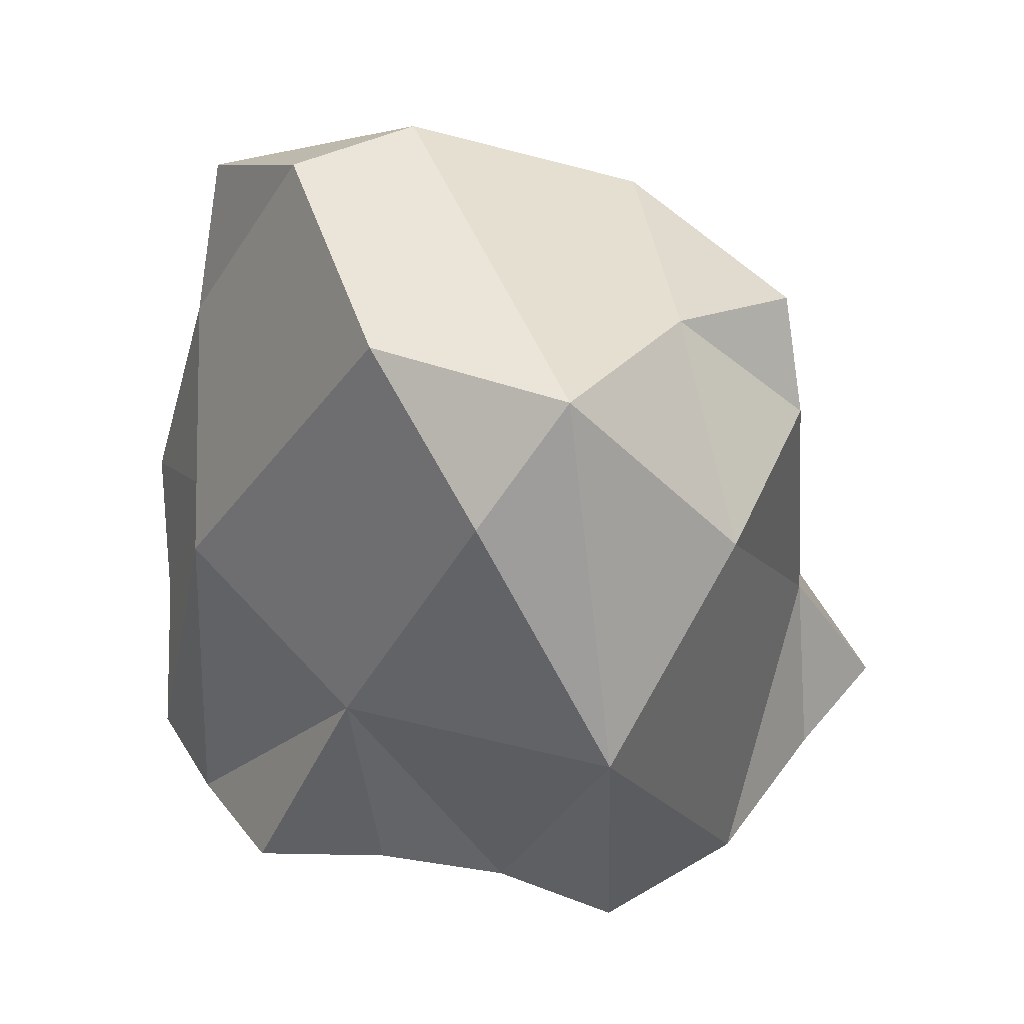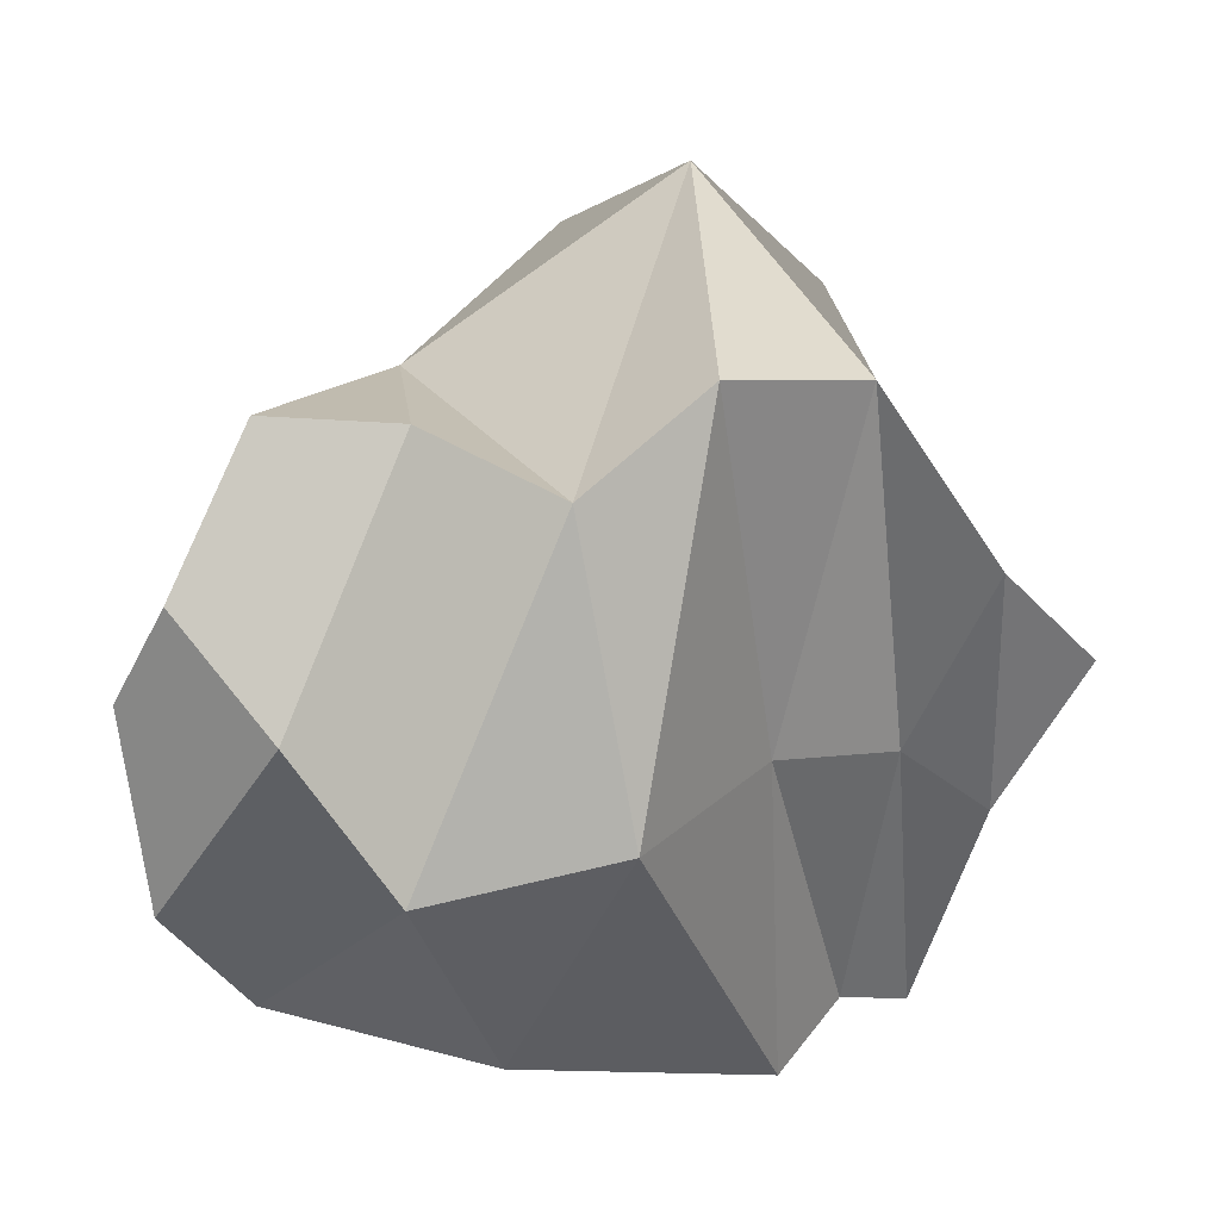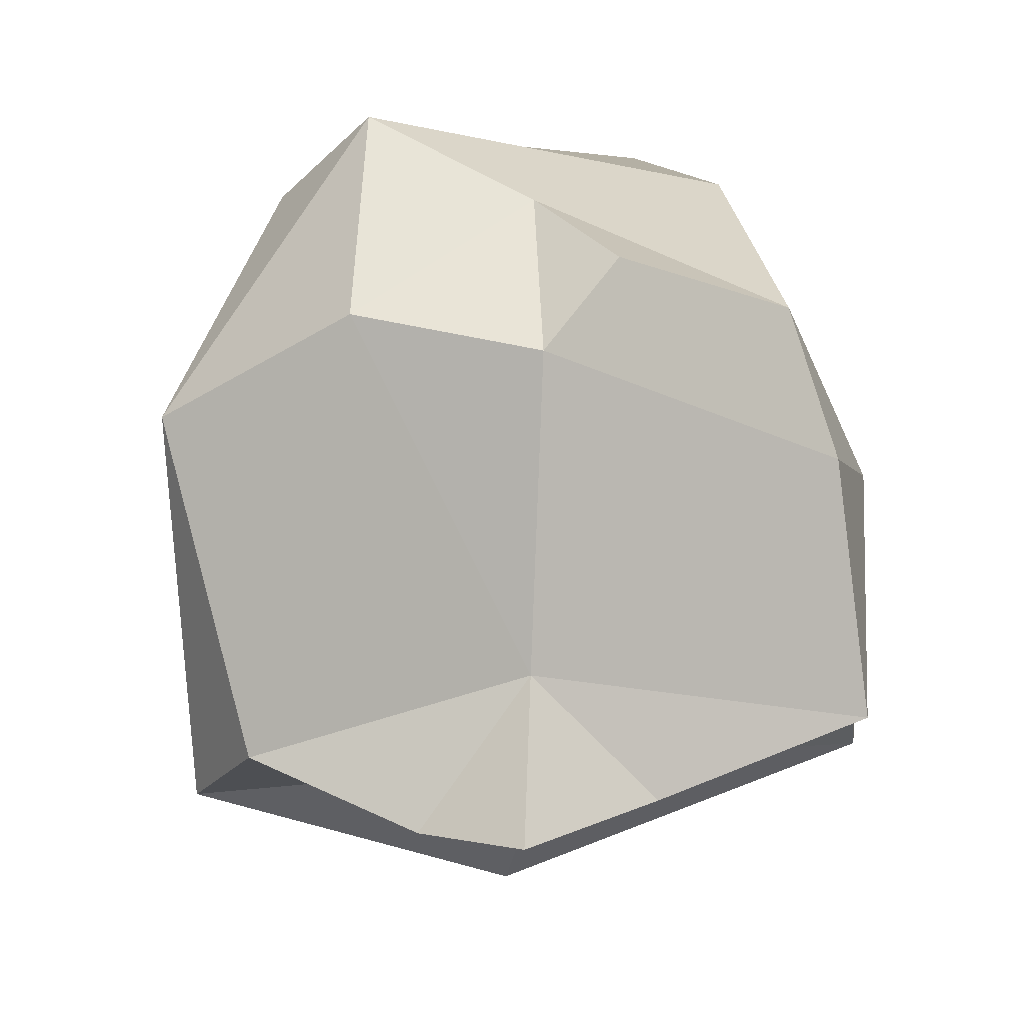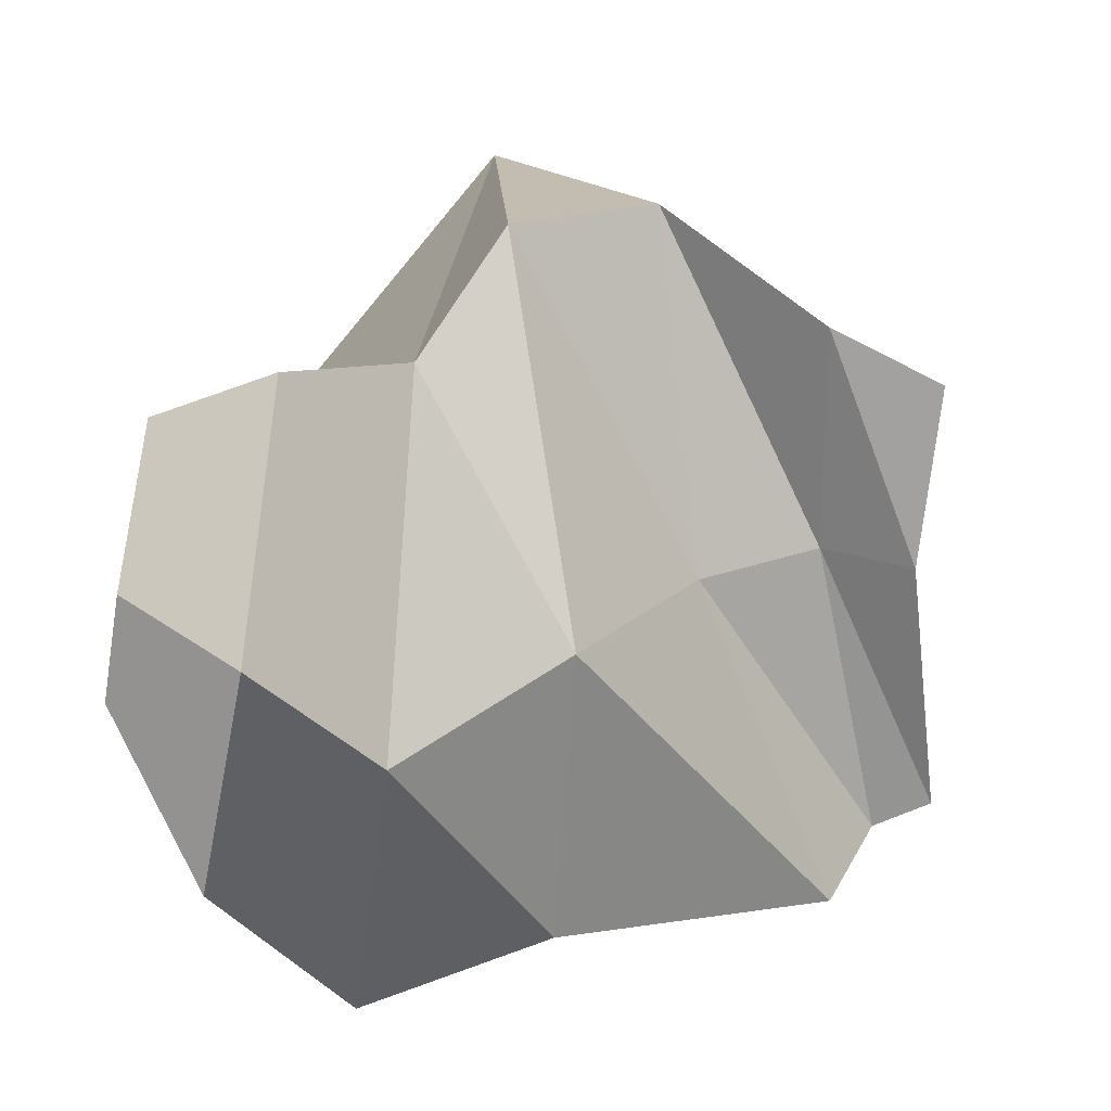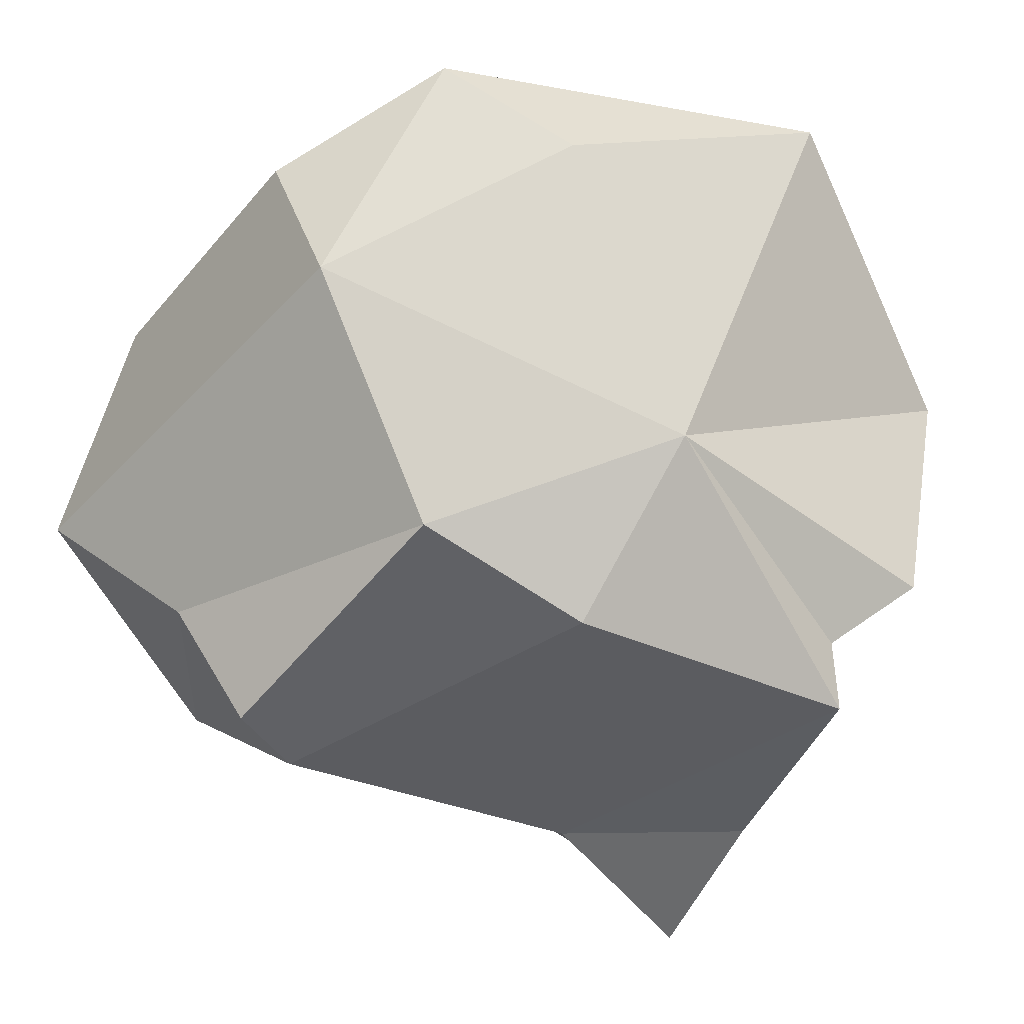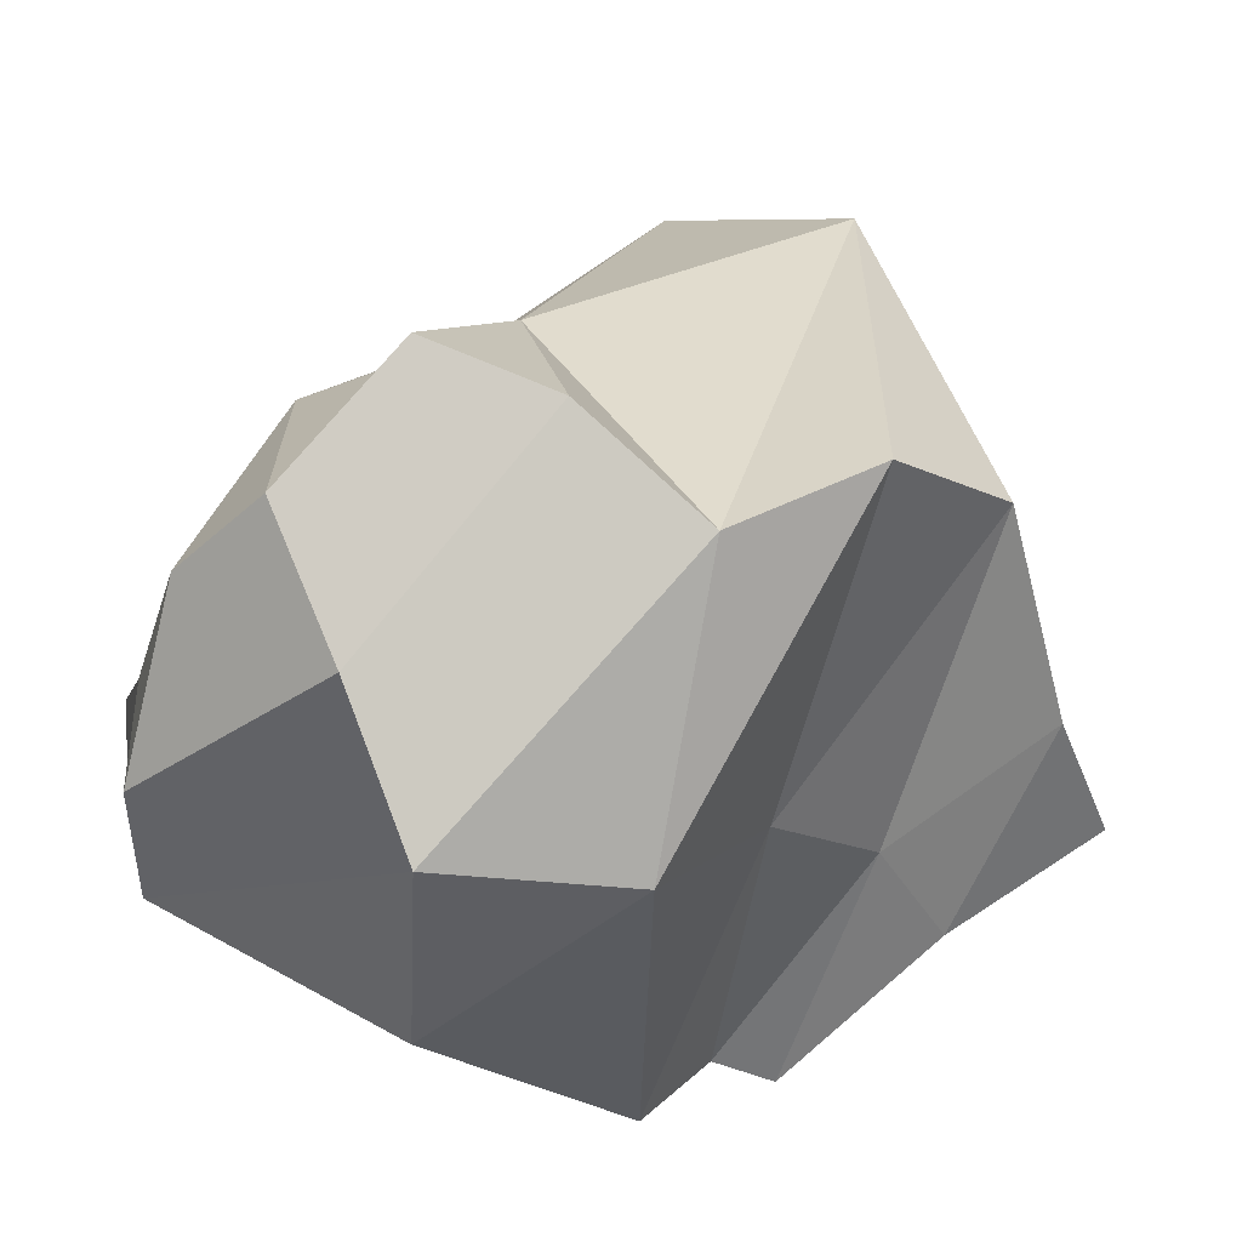
<metadata>
{"format":"obj","ext":"obj","renderer":"f3d","projection":"perspective","resolution":1024,"background":"white","views":[{"elev":57.4,"azim":87.4,"up":"+Y"},{"elev":-59.7,"azim":90.8,"up":"+Y"},{"elev":13.0,"azim":166.9,"up":"+Y"},{"elev":-75.4,"azim":110.5,"up":"+Y"},{"elev":-20.7,"azim":-119.0,"up":"+Z"},{"elev":-58.8,"azim":69.6,"up":"+Y"}]}
</metadata>
<code>
o RocaParticula02_Cubo.016_Cubo.020
v -0.2114 0.2036 0.389
v -0.3607 0.3785 0.3446
v -0.3924 -0.2188 0.3878
v -0.1501 -0.1481 0.4893
v 0.6541 0.2245 -0.2164
v 0.4404 0.5318 -0.03676
v 0.4461 0.04747 0.1666
v 0.5059 -0.4493 -0.06546
v 0.5342 -0.2707 0.3217
v 0.5612 -0.2507 -0.4273
v 0.3975 0.3999 -0.4074
v 0.3251 0.6633 -0.1697
v 0.1689 -0.1088 -0.5723
v 0.2091 -0.3235 -0.7031
v -0.3788 -0.2349 -0.4991
v -0.4798 0.07304 -0.1895
v -0.3457 0.156 -0.4274
v -0.2946 0.529 0.03094
v -0.3014 0.3722 -0.3122
v -0.4266 -0.3369 -0.3196
v -0.4447 0.2217 0.2253
v 0.1979 0.126 0.3946
v 0.2108 -0.403 0.4987
v 0.1101 0.5504 -0.3431
v 0.1412 0.3573 -0.5317
v -0.2006 0.5587 0.2115
v 0.00591 0.003393 0.3921
v 0.02526 0.4845 -0.5111
v 0.1814 0.6107 0.101
v -0.2621 -0.2434 0.4396
v 0.07508 -0.3358 -0.305
v -0.3878 -0.2195 -0.409
v 0.3438 -0.3962 0.4263
v -0.2805 -0.4983 0.03709
v 0.05383 -0.6172 0.1388
v 0.1055 -0.5872 -0.1369
v 0.03886 -0.2613 -0.4735
v 0.6205 -0.3684 -0.236
v 0.5341 -0.2985 0.128
v 0.3387 -0.3309 -0.5838
v 0.001776 -0.3215 0.4902
v -0.02151 -0.3094 -0.5859
v -0.07933 -0.4427 0.4692
v 0.2136 -0.5096 0.2872
f 1 2 3
f 4 1 30
f 5 6 7
f 7 8 5
f 39 8 7
f 38 10 5
f 5 11 12
f 15 13 42
f 18 19 16
f 32 20 16
f 34 3 16
f 16 21 18
f 9 7 33
f 24 11 25
f 2 1 26
f 20 31 36
f 27 22 1
f 27 1 4
f 23 27 41
f 27 23 22
f 11 5 10 13
f 5 12 6
f 40 14 13
f 13 25 11
f 7 6 29 22
f 16 3 21
f 18 21 2
f 21 3 2
f 12 29 6
f 18 12 24 19
f 24 25 28
f 12 11 24
f 29 12 18 26
f 22 29 26 1
f 18 2 26
f 10 37 40
f 20 36 34
f 10 31 37
f 37 32 15
f 37 31 32
f 31 20 32
f 34 36 35
f 36 8 35
f 40 42 14
f 40 37 42
f 37 15 42
f 39 44 35 8
f 9 33 44 39
f 33 23 43 44
f 10 40 13
f 27 4 41
f 30 41 4
f 30 43 41
f 43 23 41
f 36 38 8
f 36 31 38
f 31 10 38
f 22 23 33
f 7 22 33
f 20 34 16
f 15 32 16
f 13 14 42
f 8 38 5
f 9 39 7
f 16 17 15
f 16 19 17
f 3 43 30
f 17 25 13 15
f 28 25 17 19
f 24 28 19
f 44 43 3 35
f 34 35 3
f 1 3 30

</code>
